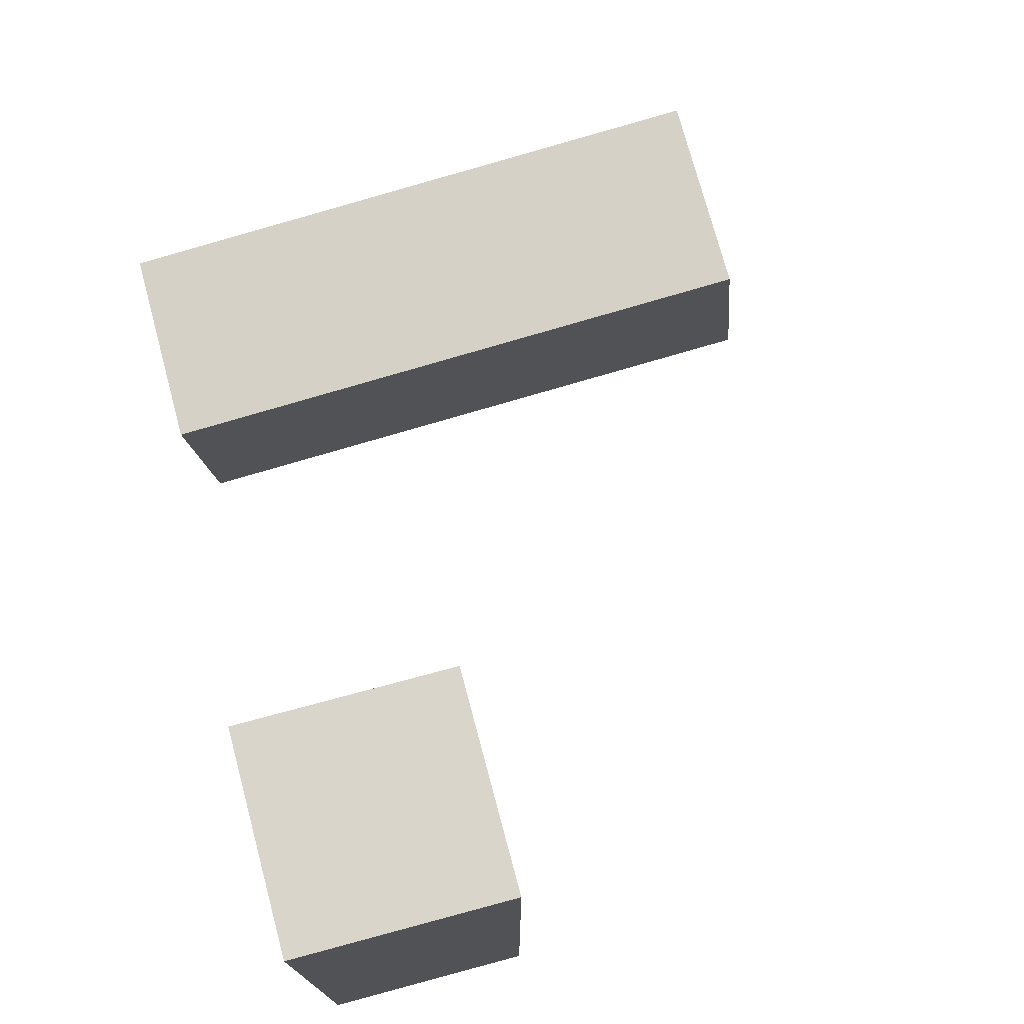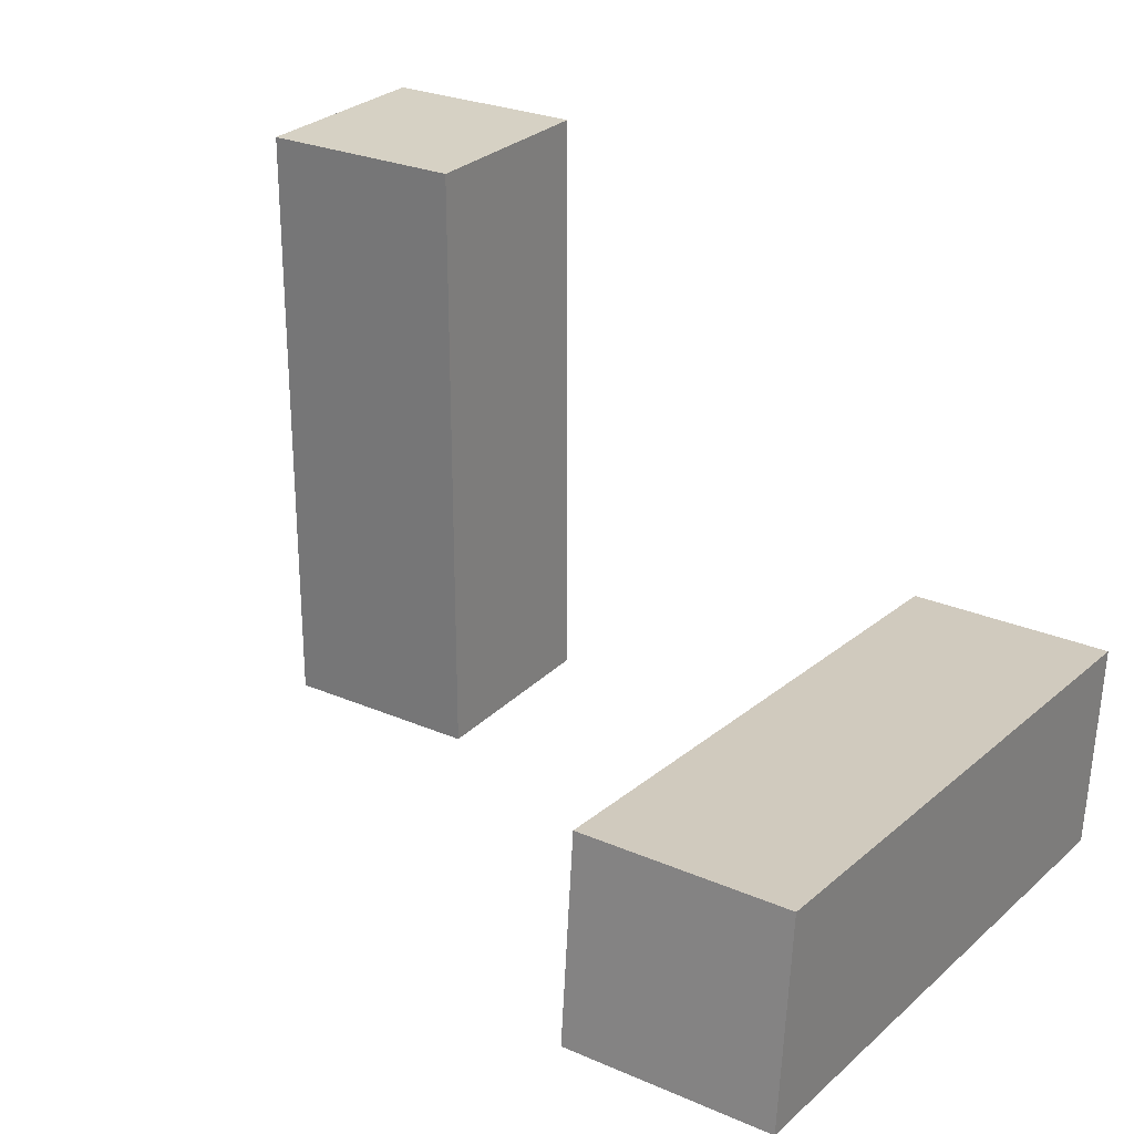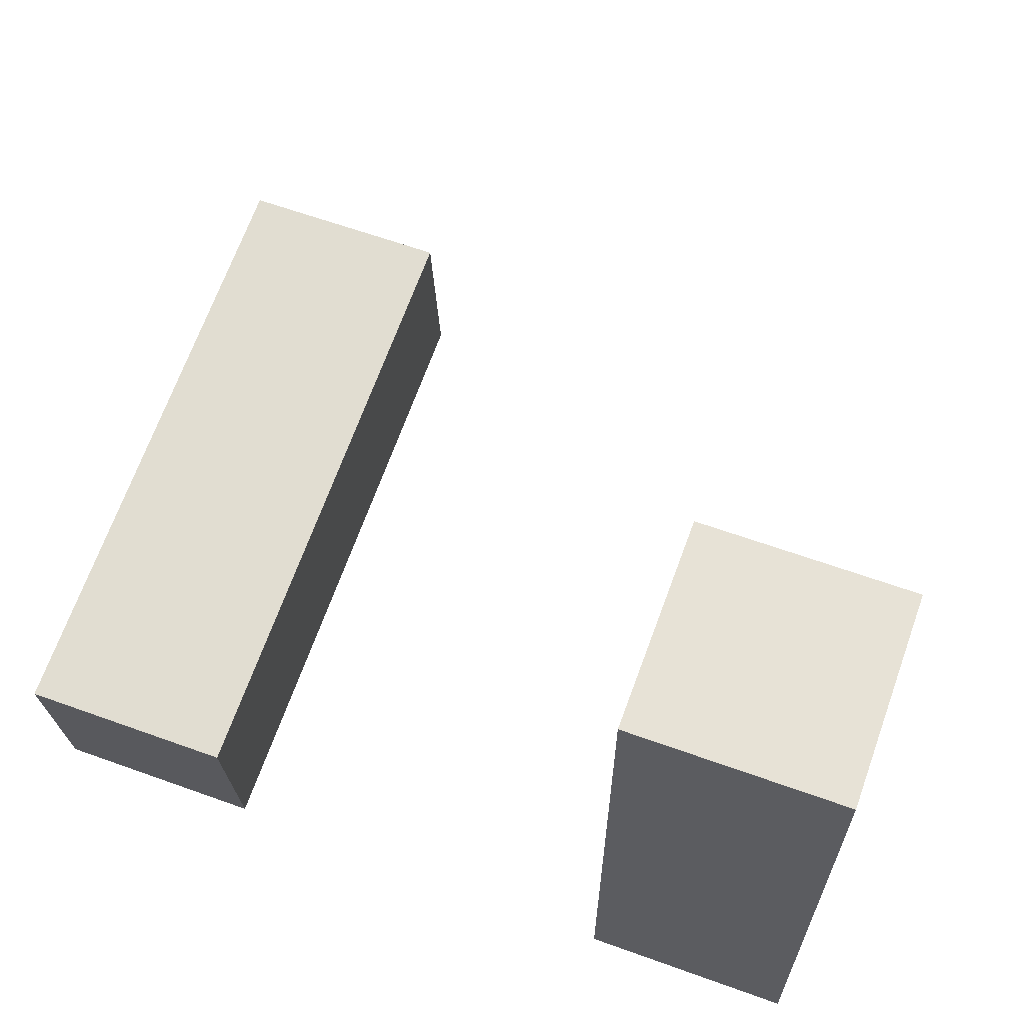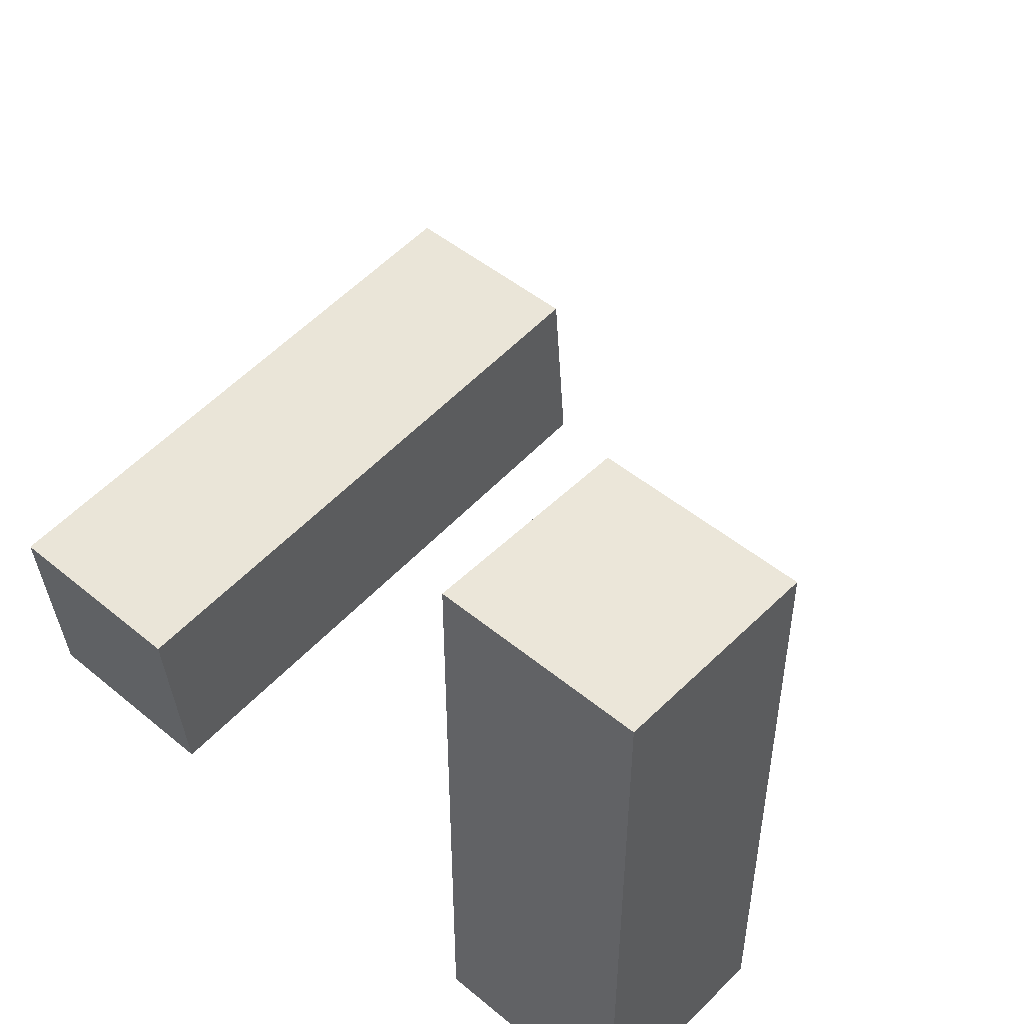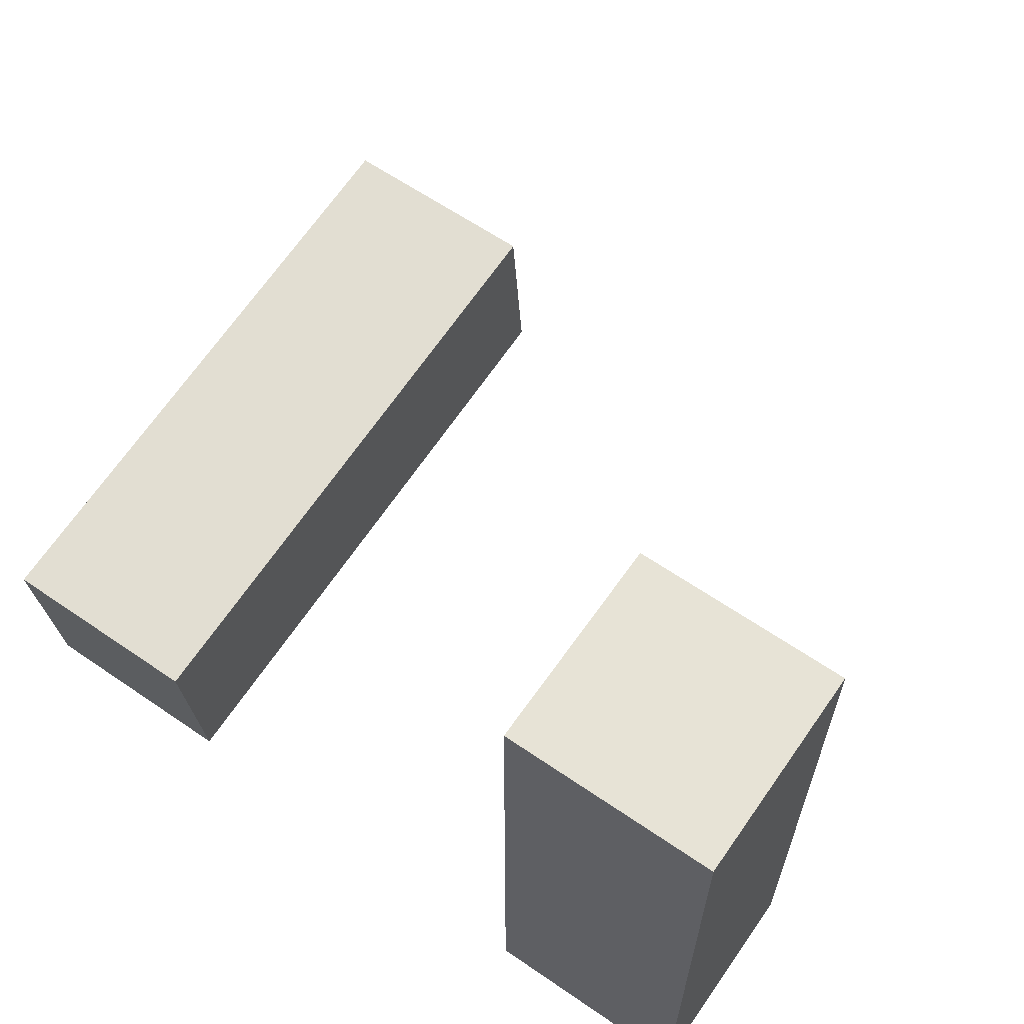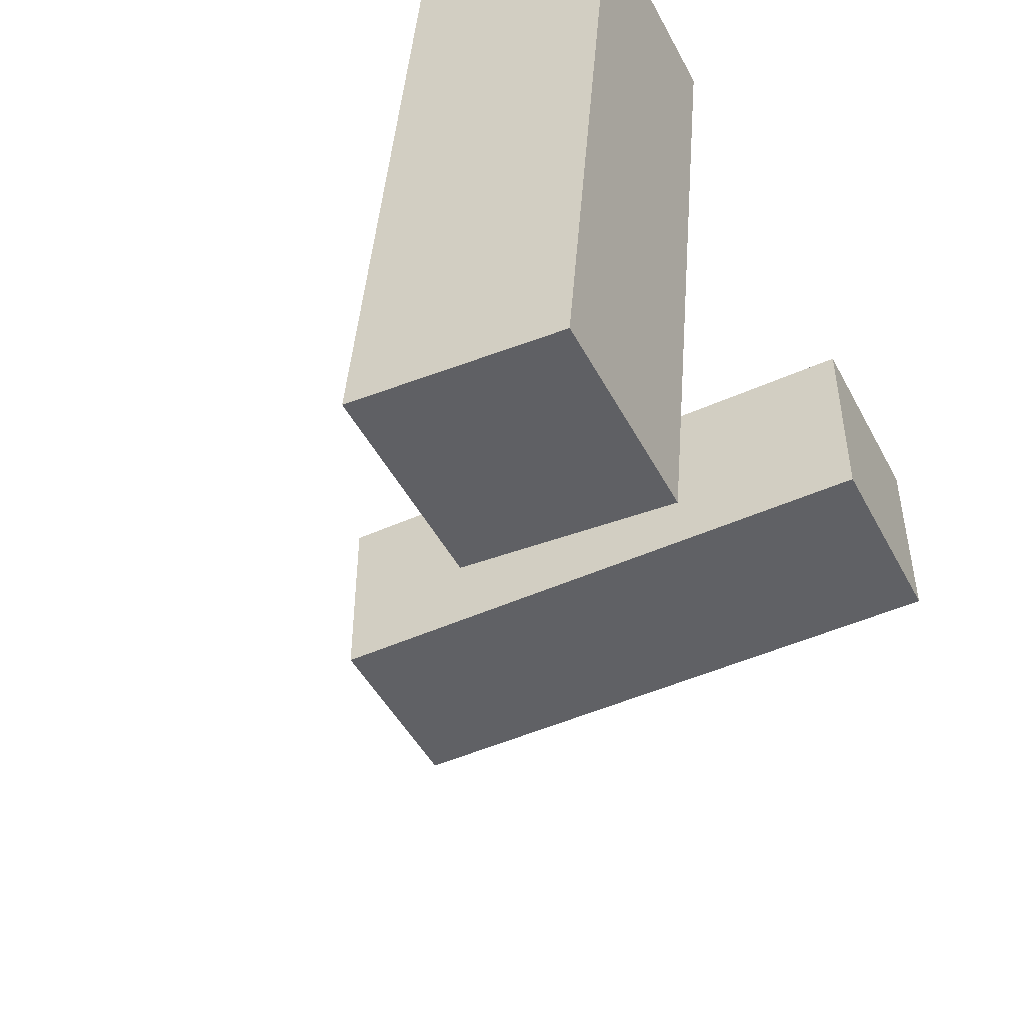
<metadata>
{"format":"obj","ext":"obj","renderer":"f3d","projection":"perspective","resolution":1024,"background":"white","views":[{"elev":74.5,"azim":-105.0,"up":"+Z"},{"elev":27.0,"azim":33.8,"up":"+Z"},{"elev":63.3,"azim":-160.0,"up":"+Z"},{"elev":48.5,"azim":-137.4,"up":"+Z"},{"elev":62.7,"azim":-145.2,"up":"+Z"},{"elev":-47.5,"azim":116.9,"up":"+Y"}]}
</metadata>
<code>
g Arms_Mesh
v -0.25 -0.125 0.625
v 2.861e-07 -0.125 0.625
v 2.861e-07 -0.125 -0.125
v -0.25 -0.125 -0.125
v -0.25 0.125 0.625
v -0.25 0.125 -0.125
v 2.861e-07 0.125 -0.125
v 2.861e-07 0.125 0.625
v -0.25 -0.125 0.625
v -0.25 0.125 0.625
v 2.861e-07 0.125 0.625
v 2.861e-07 -0.125 0.625
v 2.861e-07 -0.125 0.625
v 2.861e-07 0.125 0.625
v 2.861e-07 0.125 -0.125
v 2.861e-07 -0.125 -0.125
v 2.861e-07 -0.125 -0.125
v 2.861e-07 0.125 -0.125
v -0.25 0.125 -0.125
v -0.25 -0.125 -0.125
v -0.25 -0.125 -0.125
v -0.25 0.125 -0.125
v -0.25 0.125 0.625
v -0.25 -0.125 0.625
v 0.75 -0.6117 0.179
v 0.5 -0.6117 0.179
v 0.5 0.1354 0.1136
v 0.75 0.1354 0.1136
v 0.75 -0.6335 -0.07005
v 0.75 0.1136 -0.1354
v 0.5 0.1136 -0.1354
v 0.5 -0.6335 -0.07005
v 0.75 -0.6117 0.179
v 0.75 -0.6335 -0.07005
v 0.5 -0.6335 -0.07005
v 0.5 -0.6117 0.179
v 0.5 -0.6117 0.179
v 0.5 -0.6335 -0.07005
v 0.5 0.1136 -0.1354
v 0.5 0.1354 0.1136
v 0.5 0.1354 0.1136
v 0.5 0.1136 -0.1354
v 0.75 0.1136 -0.1354
v 0.75 0.1354 0.1136
v 0.75 0.1354 0.1136
v 0.75 0.1136 -0.1354
v 0.75 -0.6335 -0.07005
v 0.75 -0.6117 0.179
g Arms_Mesh_0
f 3 2 1
f 4 3 1
f 7 6 5
f 8 7 5
f 11 10 9
f 12 11 9
f 15 14 13
f 16 15 13
f 19 18 17
f 20 19 17
f 23 22 21
f 24 23 21
f 27 26 25
f 28 27 25
f 31 30 29
f 32 31 29
f 35 34 33
f 36 35 33
f 39 38 37
f 40 39 37
f 43 42 41
f 44 43 41
f 47 46 45
f 48 47 45

</code>
